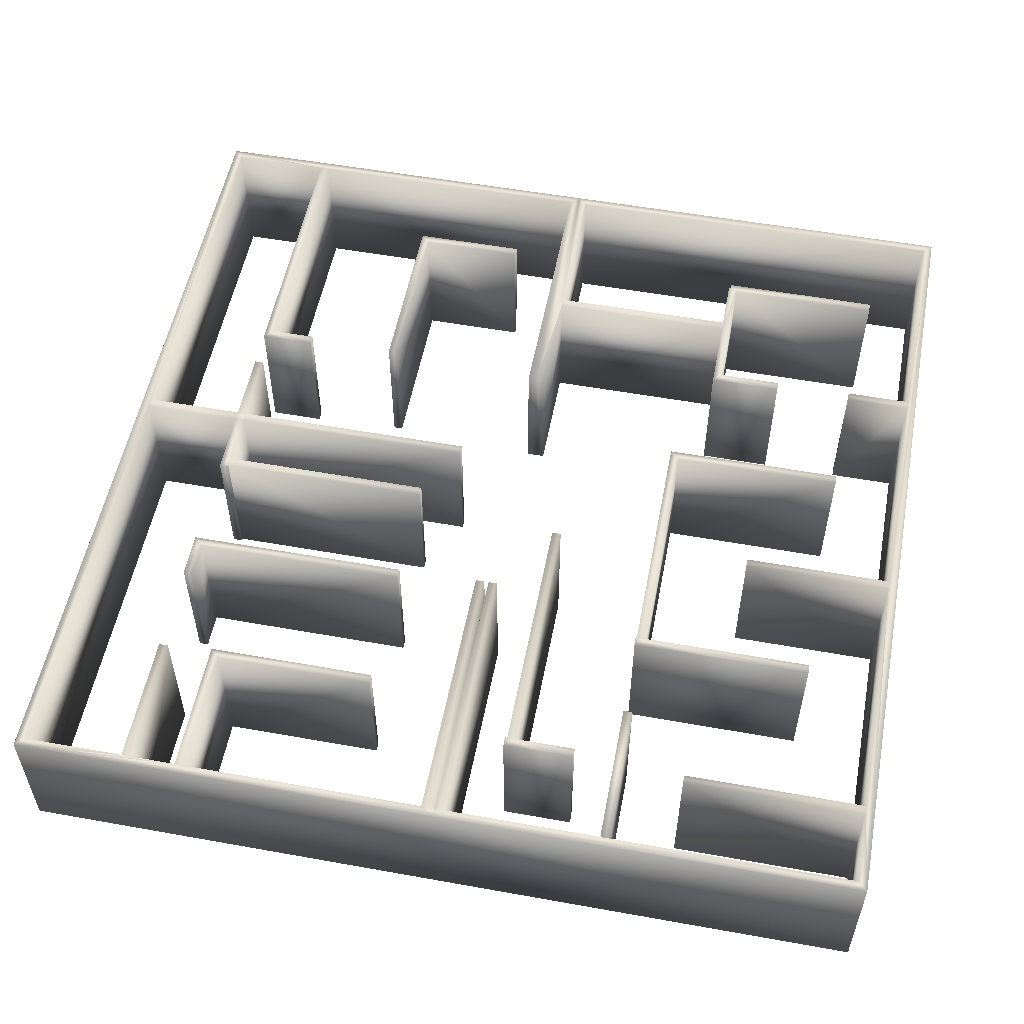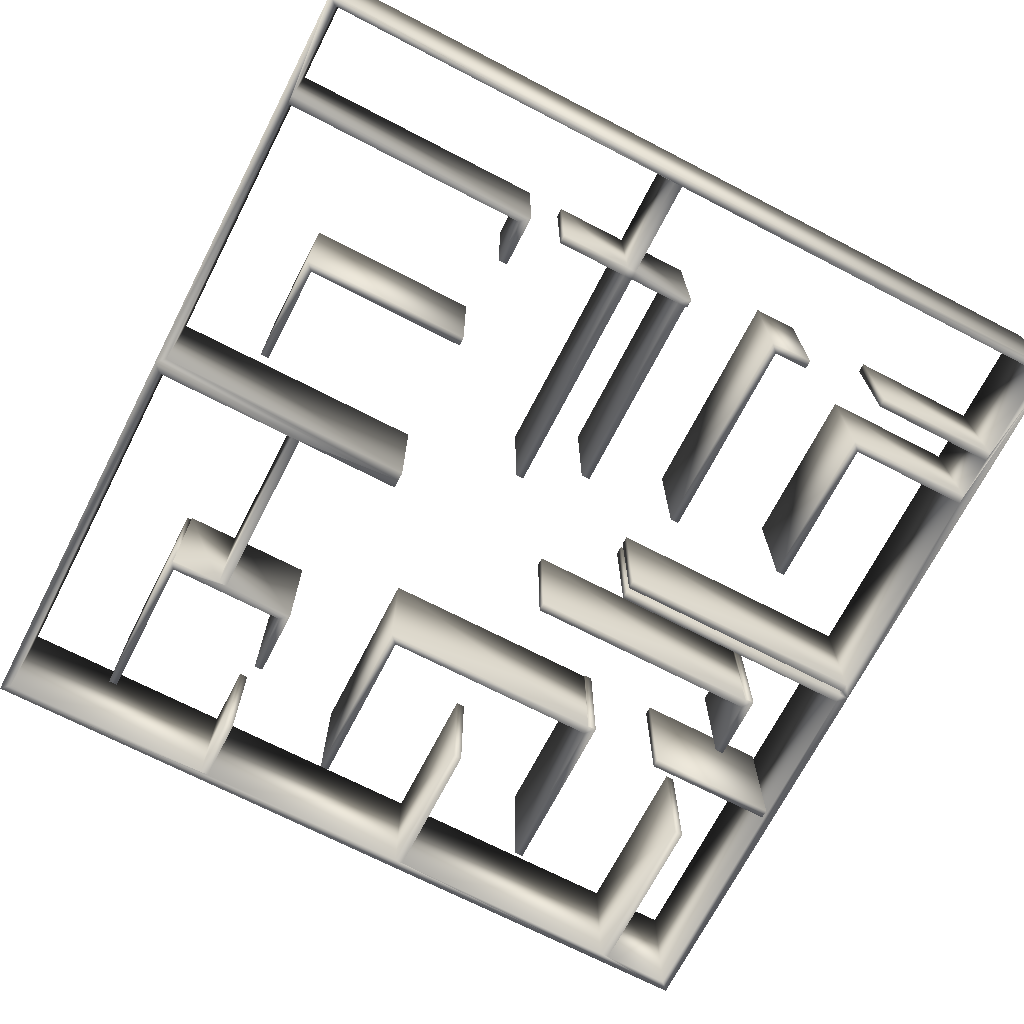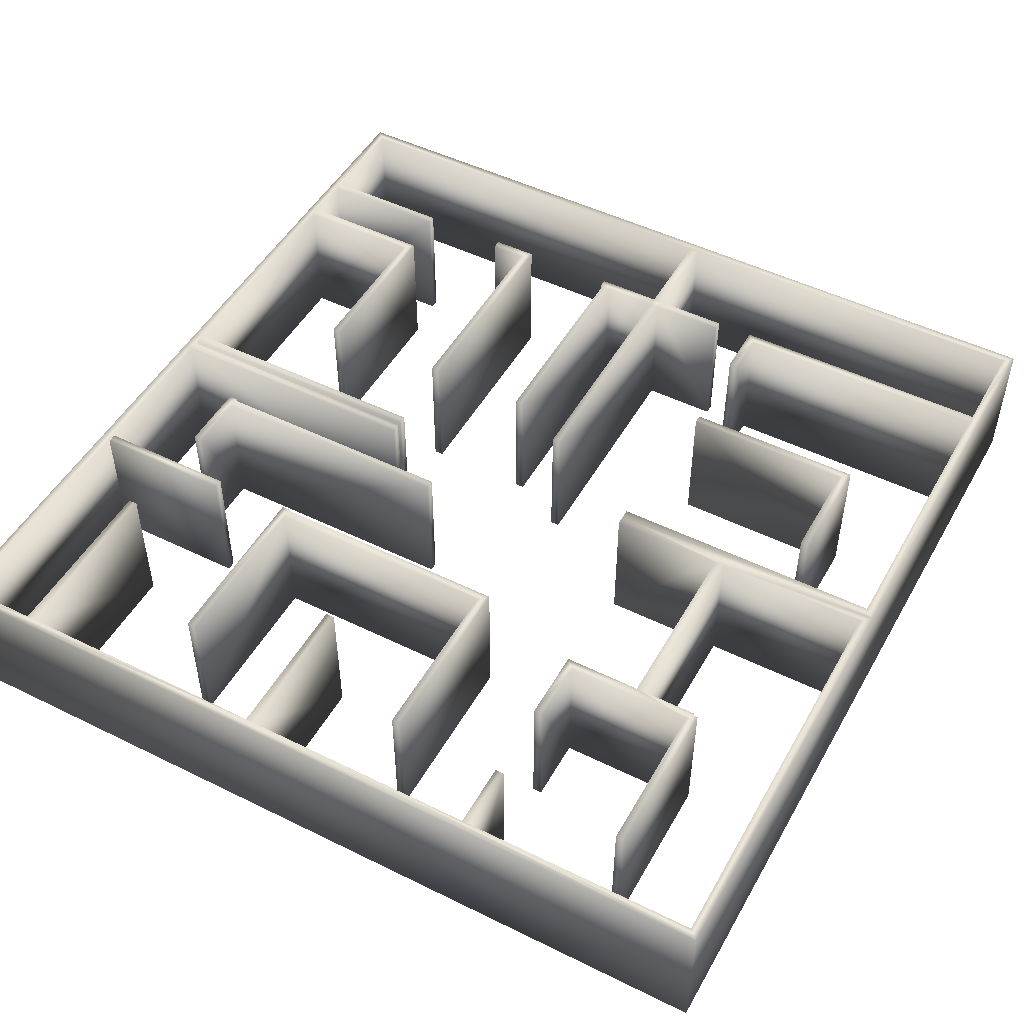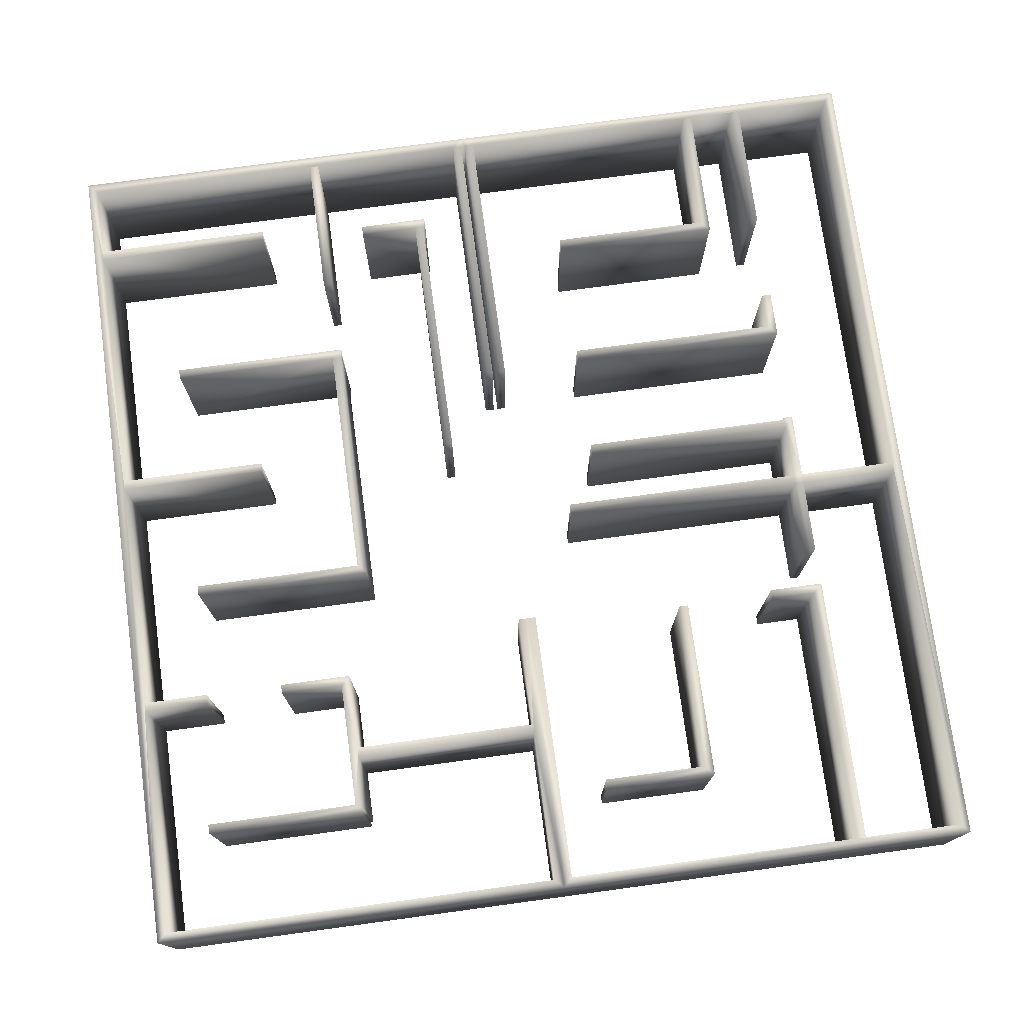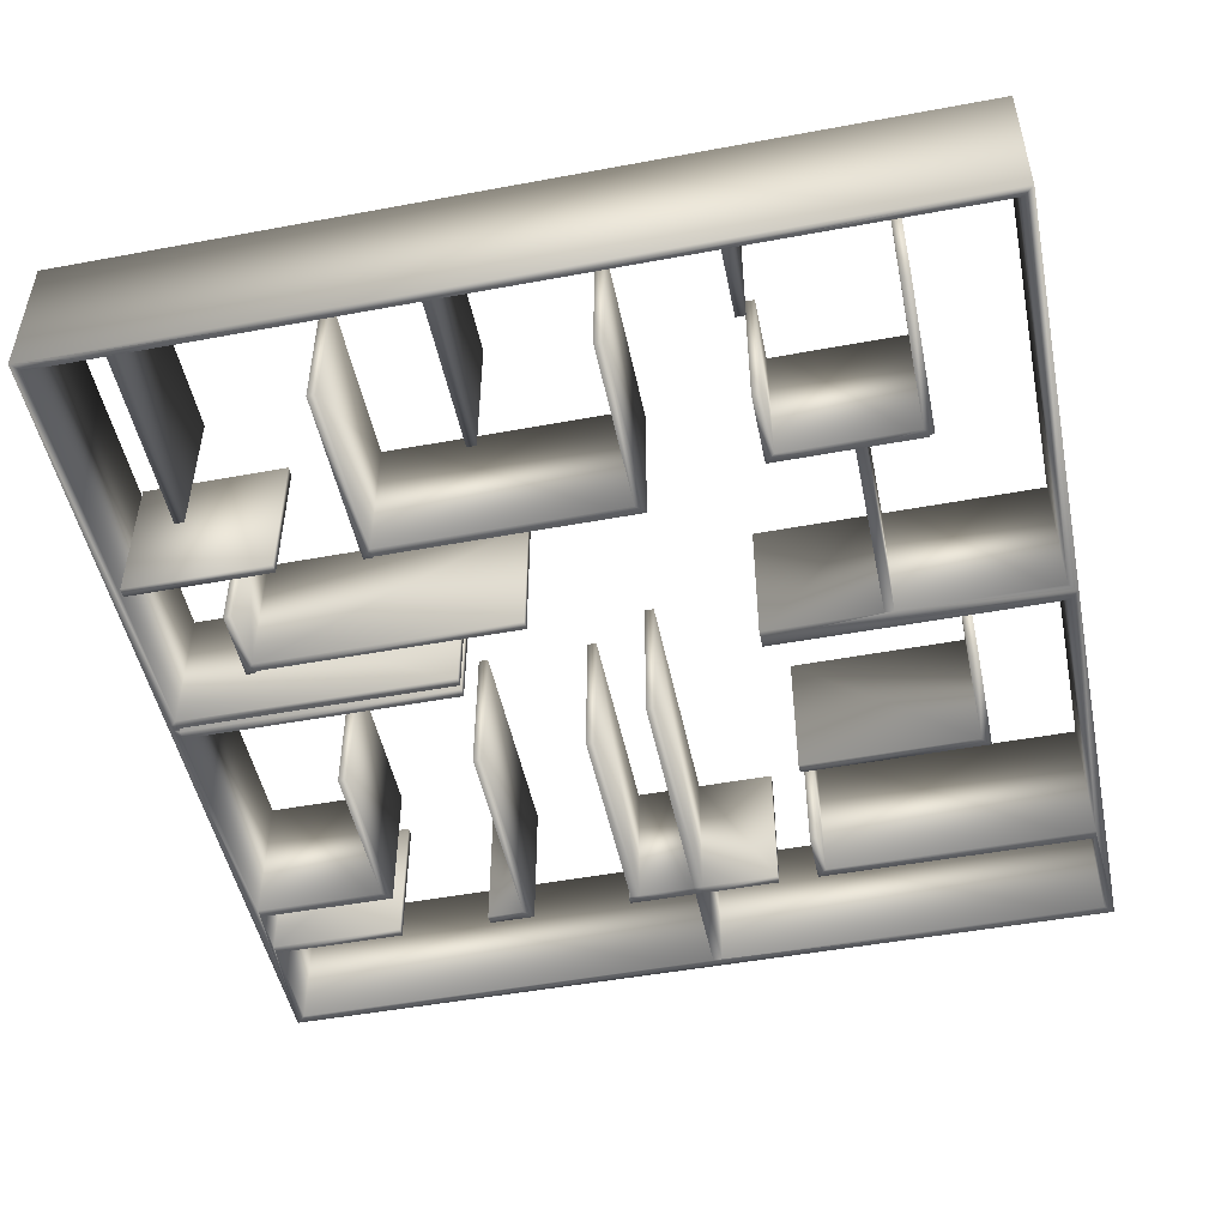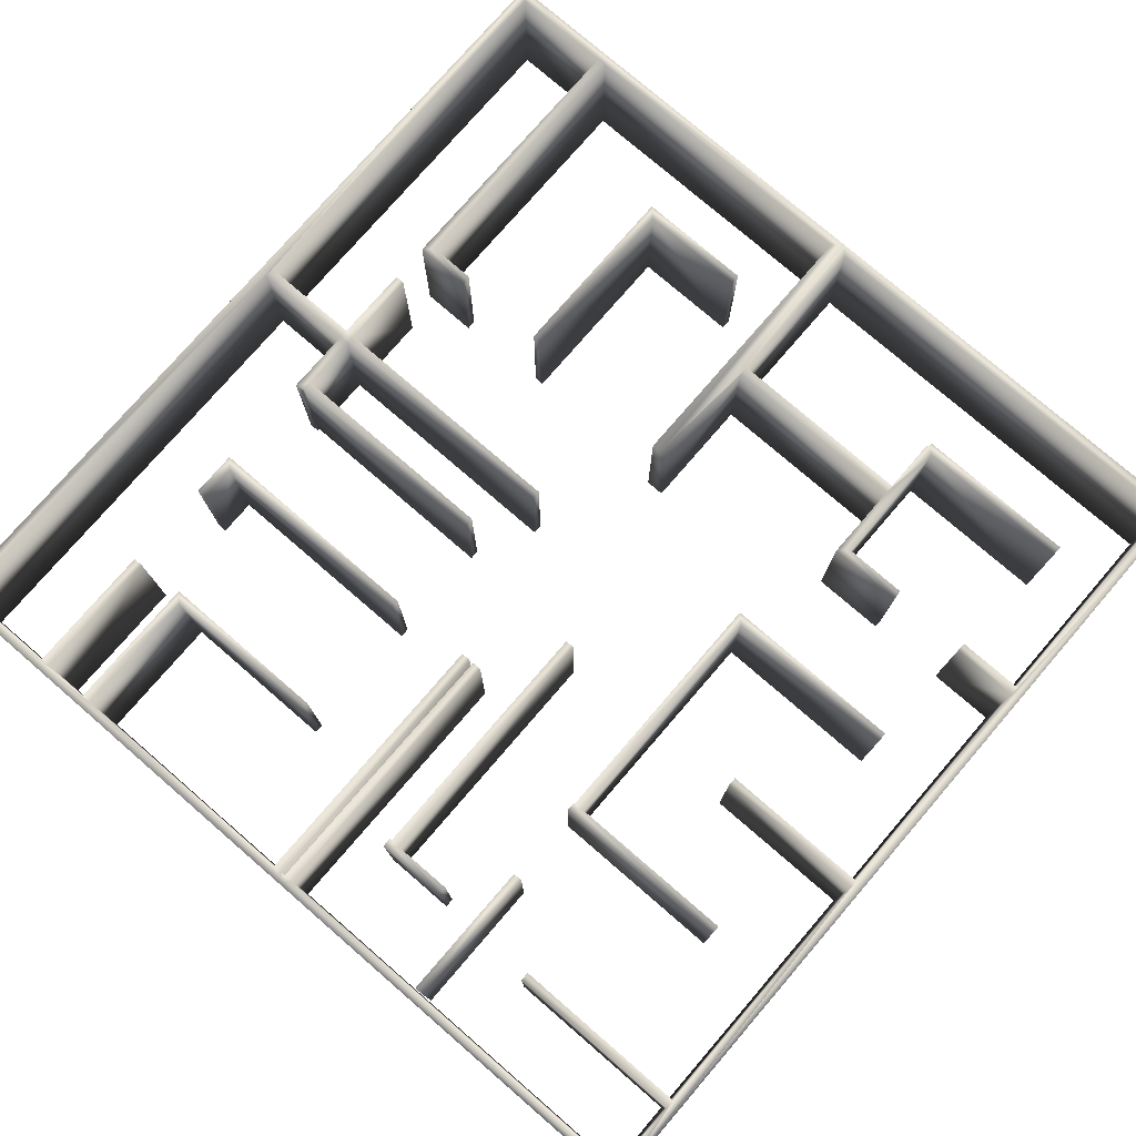
<metadata>
{"format":"obj","ext":"obj","renderer":"f3d","projection":"perspective","resolution":1024,"background":"white","views":[{"elev":54.4,"azim":100.8,"up":"+Y"},{"elev":-70.8,"azim":-27.3,"up":"+Y"},{"elev":49.4,"azim":-151.4,"up":"+Y"},{"elev":75.6,"azim":-97.7,"up":"+Y"},{"elev":-49.4,"azim":-168.4,"up":"+Y"},{"elev":77.3,"azim":130.8,"up":"+Y"}]}
</metadata>
<code>
o obj_0
v -910 310 -910
v -910 0 -910
v -400 0 -910
v -400 310 -910
v -380 310 -910
v -380 0 -910
v 140 0 -910
v 140 310 -910
v 160 310 -910
v 160 0 -910
v 730 310 -910
v 730 0 -910
v 750 310 -910
v 750 0 -910
v 910 0 -910
v 910 310 -910
v 930 310 -930
v 930 0 -930
v -930 0 -930
v -930 310 -930
v -690 0 -435
v -690 310 -435
v -700 310 -435
v -700 0 -435
v -400 310 -765
v -680 310 -790
v -680 0 -790
v -700 0 -790
v -700 310 -790
v -120 310 -760
v -120 0 -760
v -140 0 -760
v -140 310 -760
v -380 0 -765
v -380 310 -765
v -400 0 -765
v 160 310 -580
v 160 0 -580
v -380 310 -590
v -380 0 -590
v -400 0 -590
v -400 310 -590
v -400 310 -450
v -400 0 -450
v -680 0 -450
v -680 310 -450
v 140 310 -580
v 140 0 -580
v -120 0 -380
v -380 310 -430
v 315 310 -20
v 315 0 -20
v 315 0 0
v 315 310 0
v 905 310 -360
v 905 0 -360
v 905 0 -380
v 905 310 -380
v -140 310 -360
v -140 0 -360
v 150 310 -140
v 150 0 -140
v 150 0 -120
v 150 310 -120
v 400 0 -360
v -120 310 -380
v 400 0 -380
v -300 310 0
v -300 0 0
v -300 0 -20
v -300 310 -20
v -380 0 -430
v -690 0 -430
v -690 310 -430
v -570 310 -430
v -570 0 -430
v -570 0 -20
v -570 310 -20
v -550 310 -20
v -550 0 -20
v -550 0 -430
v -550 310 -430
v -910 0 -20
v -910 310 -20
v 710 0 -120
v 420 0 -357.5
v 400 0 -752.5
v 420 0 -752.5
v 400 0 -357.5
v 710 0 -115
v 730 0 -115
v 710 0 -140
v 730 0 -270
v 710 0 -270
v 595 0 -360
v 595 0 -380
v 750 0 -515
v 730 0 -515
v 910 0 0
v 910 0 -20
v -930 0 0
v 930 0 0
v 710 310 -120
v 420 310 -357.5
v 400 310 -357.5
v 400 310 -360
v 400 310 -380
v 420 310 -752.5
v 595 310 -380
v 595 310 -360
v 730 310 -115
v 710 310 -115
v 730 310 -270
v 710 310 -270
v 710 310 -140
v 750 310 -515
v 730 310 -515
v 400 310 -752.5
v 910 310 -20
v 910 310 0
v 930 310 0
v -930 310 0
v -40 310 920
v -40 0 920
v -40 0 700
v -40 310 700
v -40 0 140
v -40 310 140
v -40 0 680
v -40 310 680
v -310 0 580
v -310 310 580
v -310 0 700
v -310 310 700
v -910 310 700
v -910 0 700
v -330 0 580
v -330 310 580
v -320 310 380
v -320 0 380
v -320 0 360
v -320 310 360
v -720 0 380
v -720 310 380
v -720 0 130
v -720 310 130
v -330 0 680
v -330 310 680
v -700 310 130
v -700 0 130
v -700 310 360
v -700 0 360
v -910 0 680
v -910 310 680
v -910 310 920
v -910 0 920
v -910 0 20
v -910 310 20
v 910 310 30
v 910 0 30
v 910 310 560
v 910 0 10
v 910 310 10
v 910 310 700
v 910 0 700
v 910 0 920
v 910 310 920
v 910 310 580
v 910 0 580
v 910 0 680
v 910 310 680
v 910 0 560
v -930 0 940
v 930 0 940
v -930 310 940
v 930 310 940
v -60 310 920
v -60 0 920
v -300 0 20
v 315 0 10
v 315 0 30
v -60 0 700
v -225 0 700
v -225 0 680
v -60 0 680
v 420 0 700
v 320 0 700
v 340 0 680
v 420 0 680
v 630 0 210
v 630 0 560
v 610 0 210
v 320 0 210
v 340 0 210
v 610 0 580
v 620 0 700
v 620 0 680
v 100 0 210
v 100 0 680
v 80 0 680
v 80 0 210
v 105 0 700
v 105 0 680
v -60 0 140
v -300 310 20
v 315 310 10
v 315 310 30
v -60 310 140
v -225 310 680
v -225 310 700
v -60 310 700
v -60 310 680
v 420 310 700
v 420 310 680
v 320 310 210
v 320 310 700
v 340 310 680
v 610 310 210
v 340 310 210
v 610 310 580
v 620 310 680
v 620 310 700
v 630 310 210
v 630 310 560
v 105 310 700
v 105 310 680
v 100 310 210
v 80 310 210
v 80 310 680
v 100 310 680
f 1 2 3
f 1 3 4
f 5 6 7
f 5 7 8
f 9 10 11
f 11 10 12
f 13 14 15
f 13 15 16
f 17 18 19
f 17 19 20
f 21 22 23
f 21 23 24
f 4 3 25
f 26 27 28
f 26 28 29
f 29 28 24
f 29 24 23
f 30 31 32
f 30 32 33
f 34 35 25
f 34 25 36
f 25 3 36
f 37 38 10
f 37 10 9
f 6 5 34
f 35 34 5
f 39 40 41
f 39 41 42
f 43 44 45
f 43 45 46
f 42 41 44
f 42 44 43
f 38 37 47
f 38 47 48
f 30 49 31
f 47 8 48
f 7 48 8
f 50 40 39
f 26 46 27
f 45 27 46
f 51 52 53
f 51 53 54
f 55 56 57
f 55 57 58
f 18 15 14
f 18 14 12
f 18 12 10
f 18 10 7
f 6 19 7
f 3 19 6
f 2 19 3
f 18 7 19
f 59 33 60
f 32 60 33
f 61 62 63
f 61 63 64
f 65 59 60
f 30 66 49
f 66 67 49
f 68 69 70
f 68 70 71
f 40 50 72
f 22 21 73
f 22 73 74
f 75 76 77
f 75 77 78
f 79 80 81
f 79 81 82
f 74 73 76
f 74 76 75
f 82 81 72
f 82 72 50
f 71 70 79
f 83 84 77
f 78 77 84
f 79 70 80
f 38 7 10
f 6 34 36
f 6 36 3
f 31 49 32
f 38 48 7
f 41 40 44
f 40 72 44
f 24 28 45
f 27 45 28
f 24 45 21
f 63 62 85
f 67 86 65
f 87 88 67
f 89 65 86
f 90 85 91
f 85 92 91
f 93 91 92
f 93 92 94
f 56 95 96
f 56 96 57
f 86 67 88
f 14 97 98
f 14 98 12
f 99 53 100
f 52 100 53
f 101 19 83
f 2 83 19
f 102 99 100
f 15 18 100
f 102 100 18
f 64 63 85
f 64 85 103
f 92 62 61
f 86 104 105
f 86 105 89
f 59 65 106
f 107 67 66
f 106 65 89
f 106 89 105
f 107 87 67
f 104 86 108
f 109 96 95
f 109 95 110
f 91 111 112
f 91 112 90
f 113 93 94
f 113 94 114
f 115 92 61
f 103 85 90
f 103 90 112
f 114 94 92
f 114 92 115
f 111 91 93
f 111 93 113
f 110 95 56
f 110 56 55
f 58 57 96
f 58 96 109
f 97 116 117
f 97 117 98
f 108 88 87
f 108 87 118
f 118 87 107
f 108 86 88
f 98 11 12
f 11 98 117
f 116 97 14
f 116 14 13
f 51 119 52
f 100 52 119
f 2 1 83
f 84 83 1
f 16 100 119
f 100 16 15
f 120 54 53
f 120 53 99
f 18 121 102
f 121 18 17
f 122 19 101
f 20 19 122
f 59 66 33
f 30 33 66
f 79 82 75
f 79 75 78
f 22 74 75
f 50 43 82
f 82 46 75
f 79 68 71
f 78 68 79
f 84 122 78
f 4 25 5
f 37 9 8
f 25 35 5
f 82 43 46
f 8 47 37
f 42 43 39
f 50 39 43
f 22 46 23
f 22 75 46
f 26 29 46
f 23 46 29
f 103 61 64
f 107 66 106
f 59 106 66
f 106 104 107
f 105 104 106
f 107 104 108
f 103 115 61
f 114 115 113
f 111 113 115
f 111 115 103
f 111 103 112
f 58 109 110
f 58 110 55
f 118 107 108
f 117 116 11
f 116 13 11
f 51 54 119
f 120 119 54
f 1 122 84
f 68 78 122
f 120 121 119
f 16 119 121
f 122 1 20
f 1 4 20
f 4 5 20
f 5 8 20
f 17 20 8
f 17 8 9
f 17 9 11
f 17 11 13
f 17 13 16
f 17 16 121
f 92 85 62
f 32 49 60
f 67 65 49
f 60 49 65
f 77 76 81
f 77 81 80
f 21 45 76
f 73 21 76
f 76 45 81
f 44 81 45
f 72 81 44
f 70 69 80
f 77 80 69
f 69 101 77
f 83 77 101
f 123 124 125
f 123 125 126
f 127 128 129
f 130 129 128
f 131 132 133
f 134 133 132
f 135 136 133
f 135 133 134
f 132 131 137
f 132 137 138
f 139 140 141
f 139 141 142
f 143 144 145
f 146 145 144
f 138 137 147
f 138 147 148
f 144 143 140
f 144 140 139
f 149 150 145
f 149 145 146
f 151 152 150
f 151 150 149
f 142 141 152
f 142 152 151
f 153 154 147
f 148 147 154
f 155 156 136
f 155 136 135
f 154 153 157
f 154 157 158
f 159 160 161
f 120 99 162
f 120 162 163
f 164 165 166
f 164 166 167
f 168 169 170
f 168 170 171
f 161 160 172
f 145 150 152
f 141 140 152
f 140 143 152
f 145 152 143
f 133 136 147
f 153 147 136
f 153 101 157
f 136 173 153
f 156 173 136
f 165 170 174
f 170 169 174
f 169 172 174
f 102 174 172
f 102 172 160
f 162 102 160
f 99 102 162
f 175 173 174
f 175 174 176
f 124 167 166
f 124 123 167
f 155 177 156
f 178 156 177
f 157 69 179
f 180 162 160
f 180 160 181
f 182 183 184
f 182 184 185
f 186 187 188
f 186 188 189
f 190 191 192
f 187 193 188
f 194 188 193
f 195 192 191
f 169 195 191
f 169 191 172
f 165 196 197
f 165 197 170
f 198 199 200
f 198 200 201
f 129 200 125
f 202 125 200
f 202 200 199
f 202 199 203
f 127 129 185
f 204 127 185
f 182 185 129
f 129 125 182
f 178 182 125
f 178 125 124
f 133 147 131
f 69 157 101
f 137 131 147
f 205 179 69
f 205 69 68
f 205 158 179
f 157 179 158
f 102 176 174
f 176 102 121
f 175 101 173
f 122 101 175
f 175 176 123
f 177 175 123
f 155 175 177
f 167 123 176
f 206 180 181
f 206 181 207
f 207 181 160
f 207 160 159
f 163 162 180
f 163 180 206
f 128 127 204
f 128 204 208
f 209 184 183
f 209 183 210
f 210 183 182
f 210 182 211
f 212 185 184
f 212 184 209
f 211 182 178
f 211 178 177
f 208 204 185
f 208 185 212
f 213 186 189
f 213 189 214
f 215 187 216
f 216 187 186
f 216 186 213
f 189 188 217
f 189 217 214
f 218 190 192
f 219 194 193
f 219 193 215
f 187 215 193
f 218 192 195
f 218 195 220
f 217 188 219
f 219 188 194
f 221 197 196
f 221 196 222
f 222 196 165
f 222 165 164
f 223 190 218
f 223 224 191
f 223 191 190
f 168 220 169
f 195 169 220
f 161 172 191
f 161 191 224
f 197 221 170
f 171 170 221
f 225 202 203
f 225 203 226
f 126 125 202
f 126 202 225
f 227 198 201
f 227 201 228
f 228 201 200
f 228 200 229
f 230 199 198
f 230 198 227
f 229 200 129
f 229 129 130
f 226 203 199
f 226 199 230
f 163 206 207
f 163 207 159
f 210 211 212
f 210 212 209
f 214 217 213
f 216 213 217
f 216 217 215
f 218 220 224
f 217 219 215
f 223 218 224
f 220 168 224
f 161 224 168
f 171 221 164
f 222 164 221
f 228 229 230
f 228 230 227
f 226 230 225
f 230 229 225
f 126 225 229
f 126 229 130
f 208 212 130
f 128 208 130
f 126 130 212
f 212 211 126
f 123 126 211
f 123 211 177
f 158 205 68
f 151 149 146
f 146 144 151
f 144 139 151
f 142 151 139
f 138 148 132
f 134 132 148
f 135 134 148
f 135 148 154
f 122 175 154
f 158 122 154
f 68 122 158
f 135 154 175
f 155 135 175
f 121 120 163
f 121 163 159
f 121 159 161
f 168 176 161
f 171 176 168
f 164 176 171
f 167 176 164
f 121 161 176
f 101 153 173
f 156 178 173
f 178 124 173
f 174 173 124
f 174 124 166
f 166 165 174

</code>
